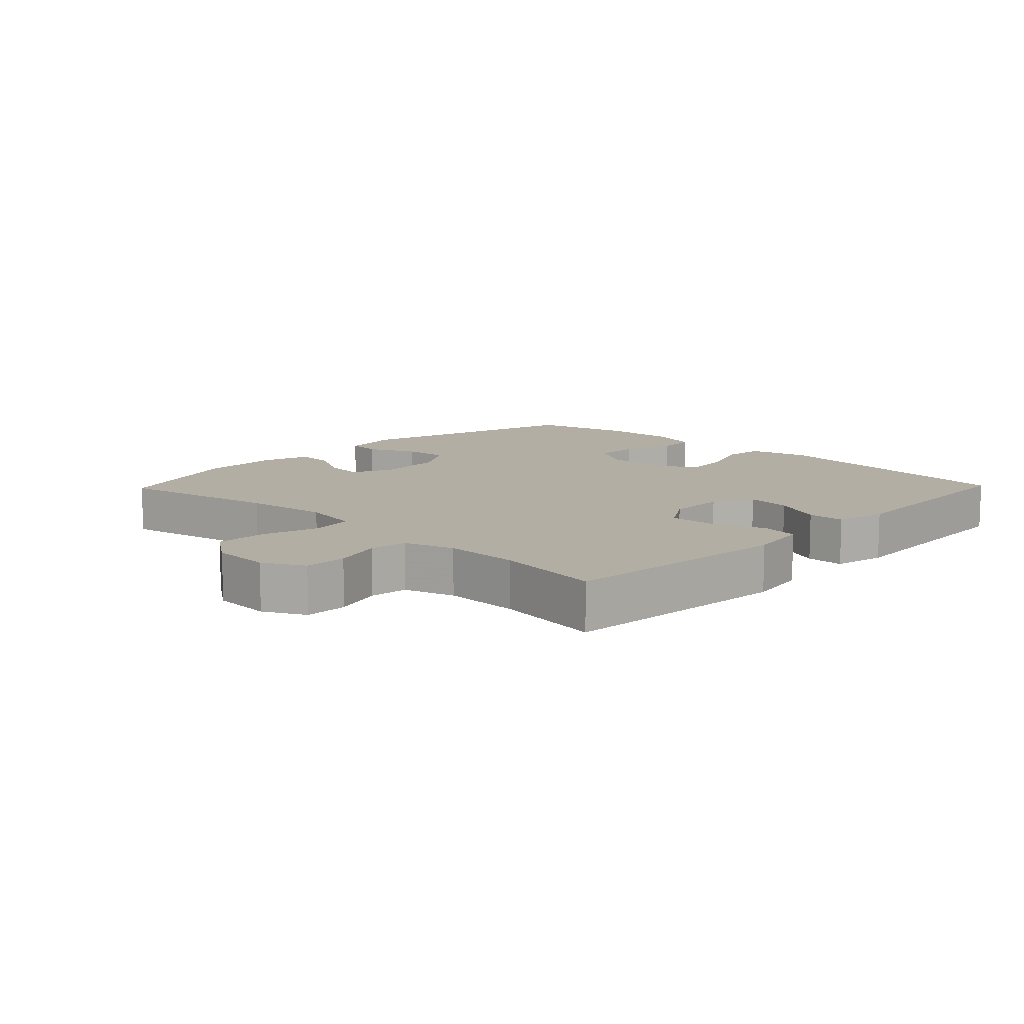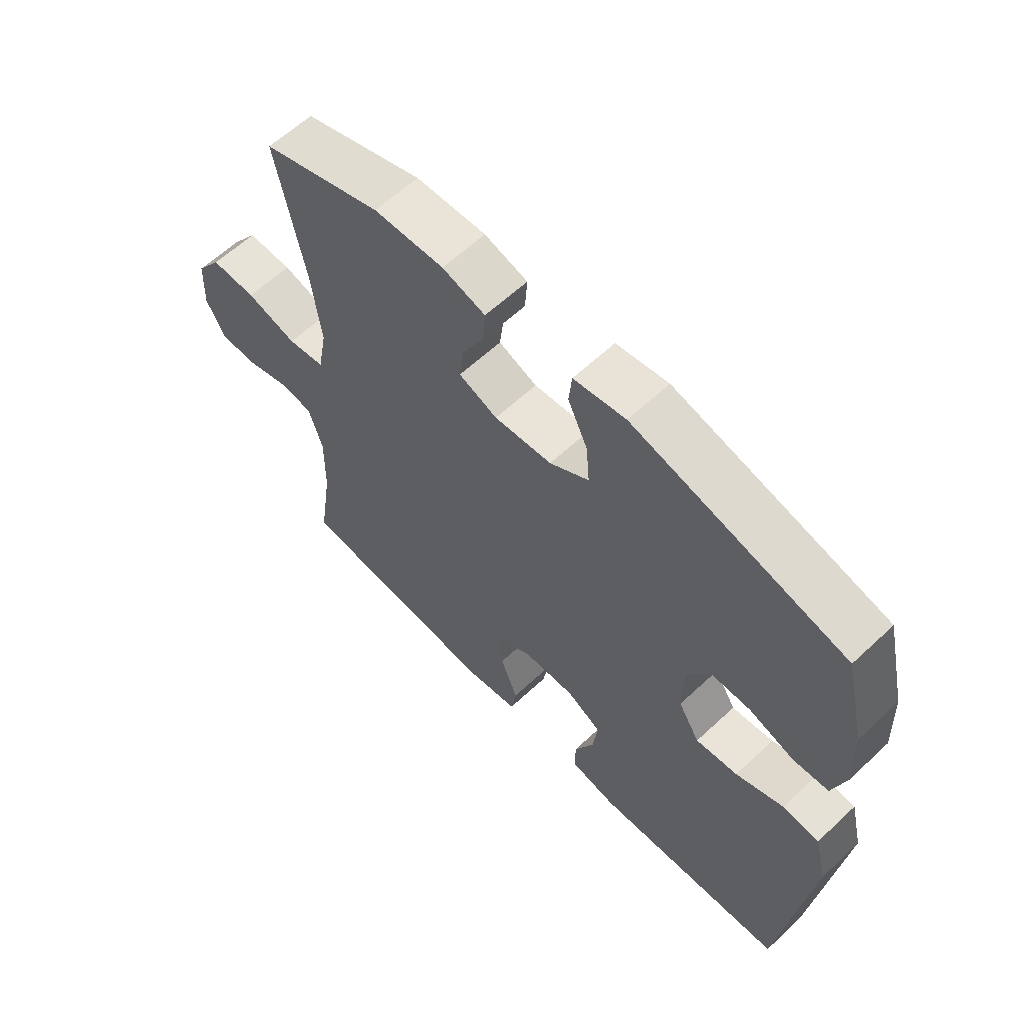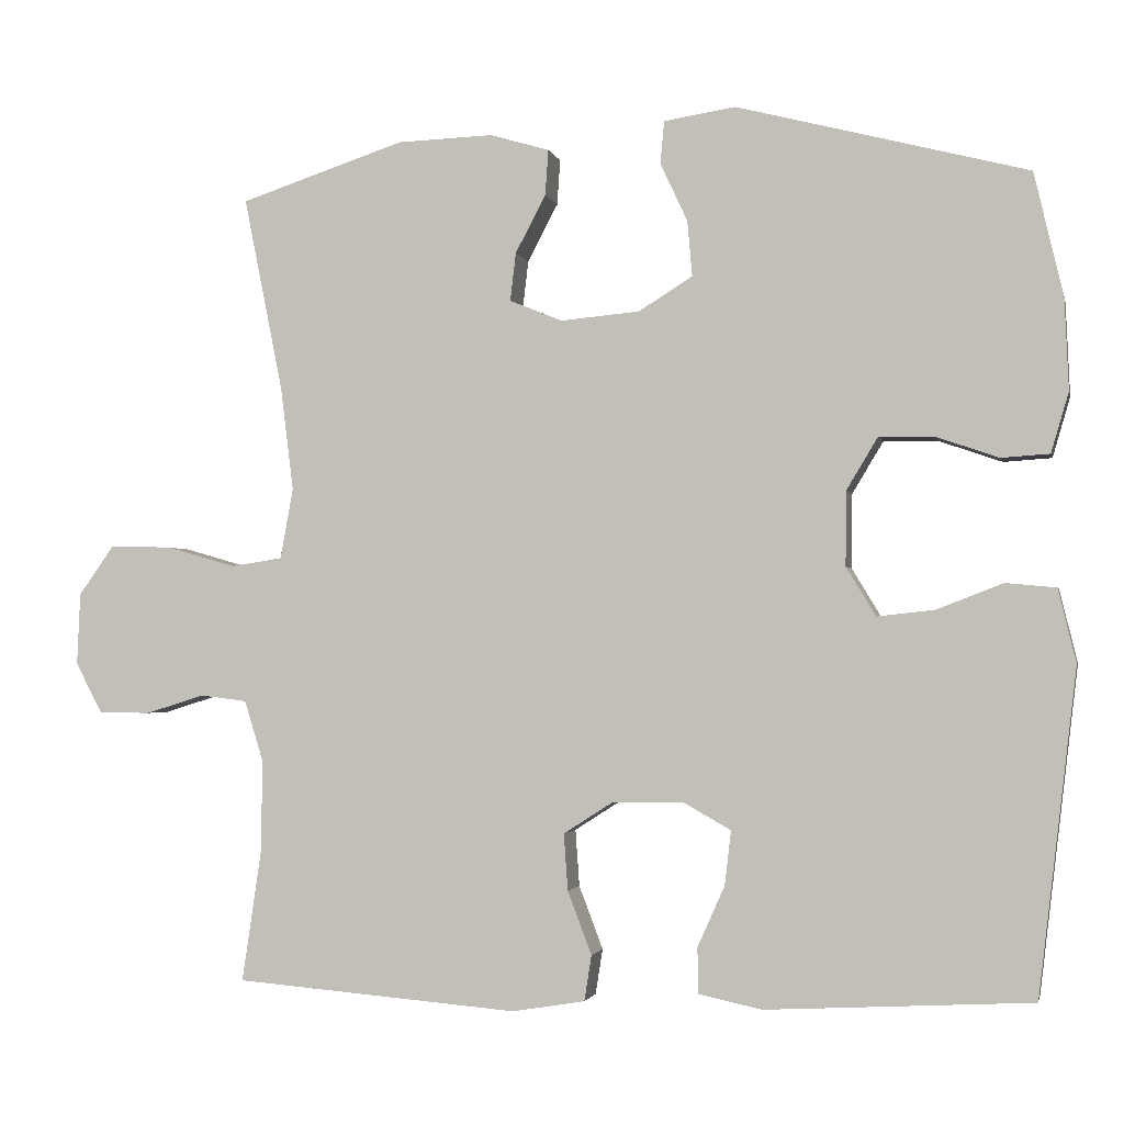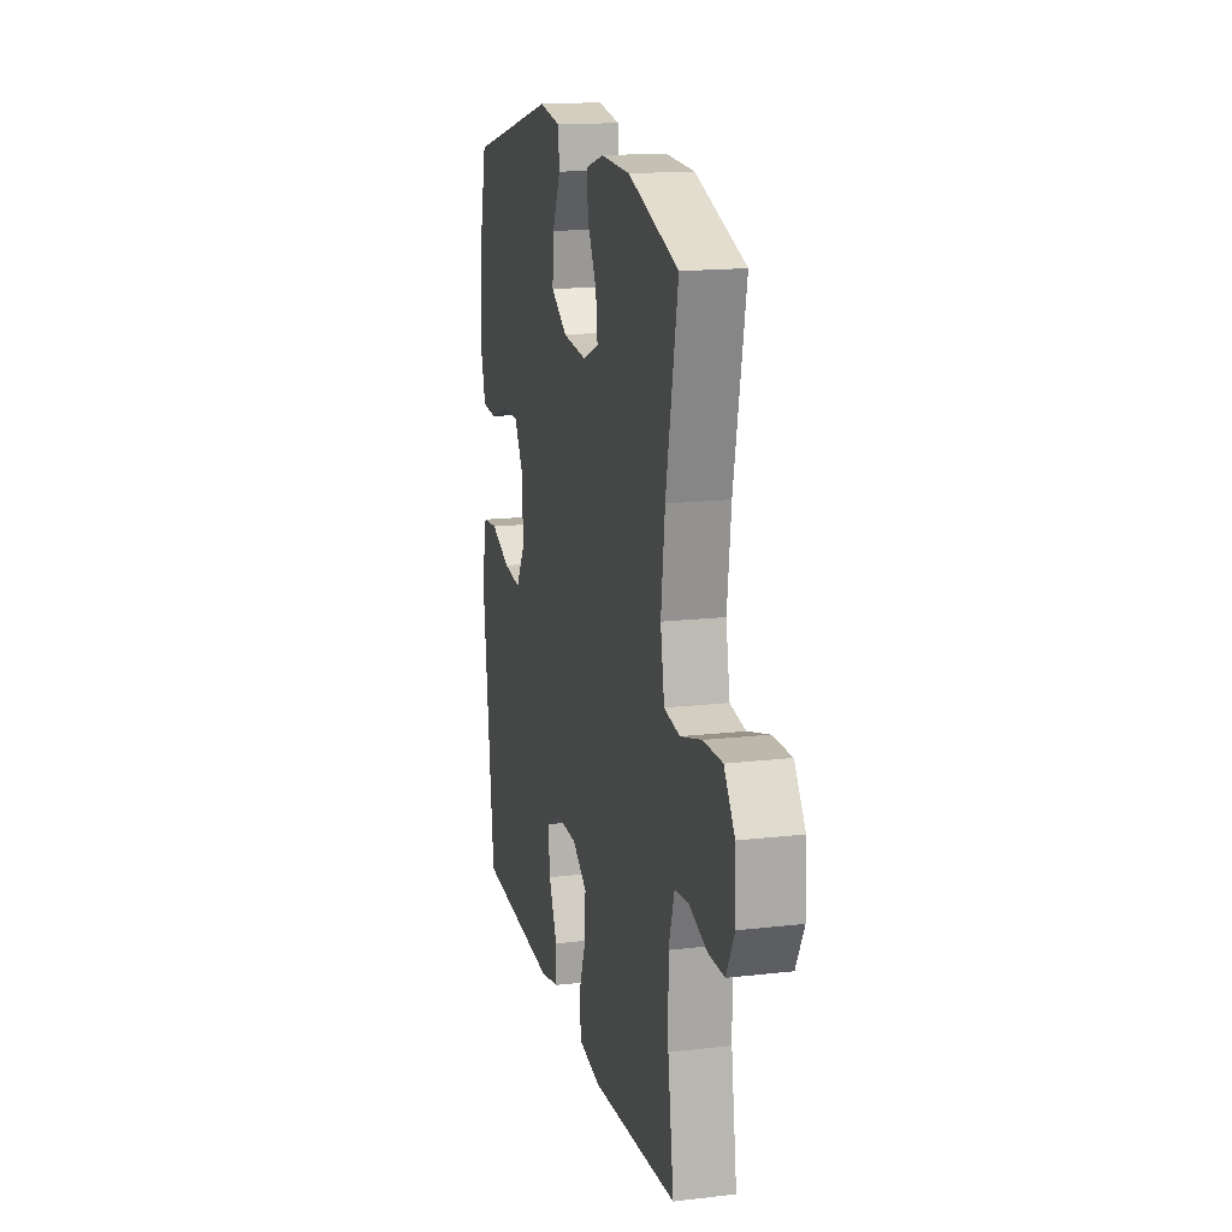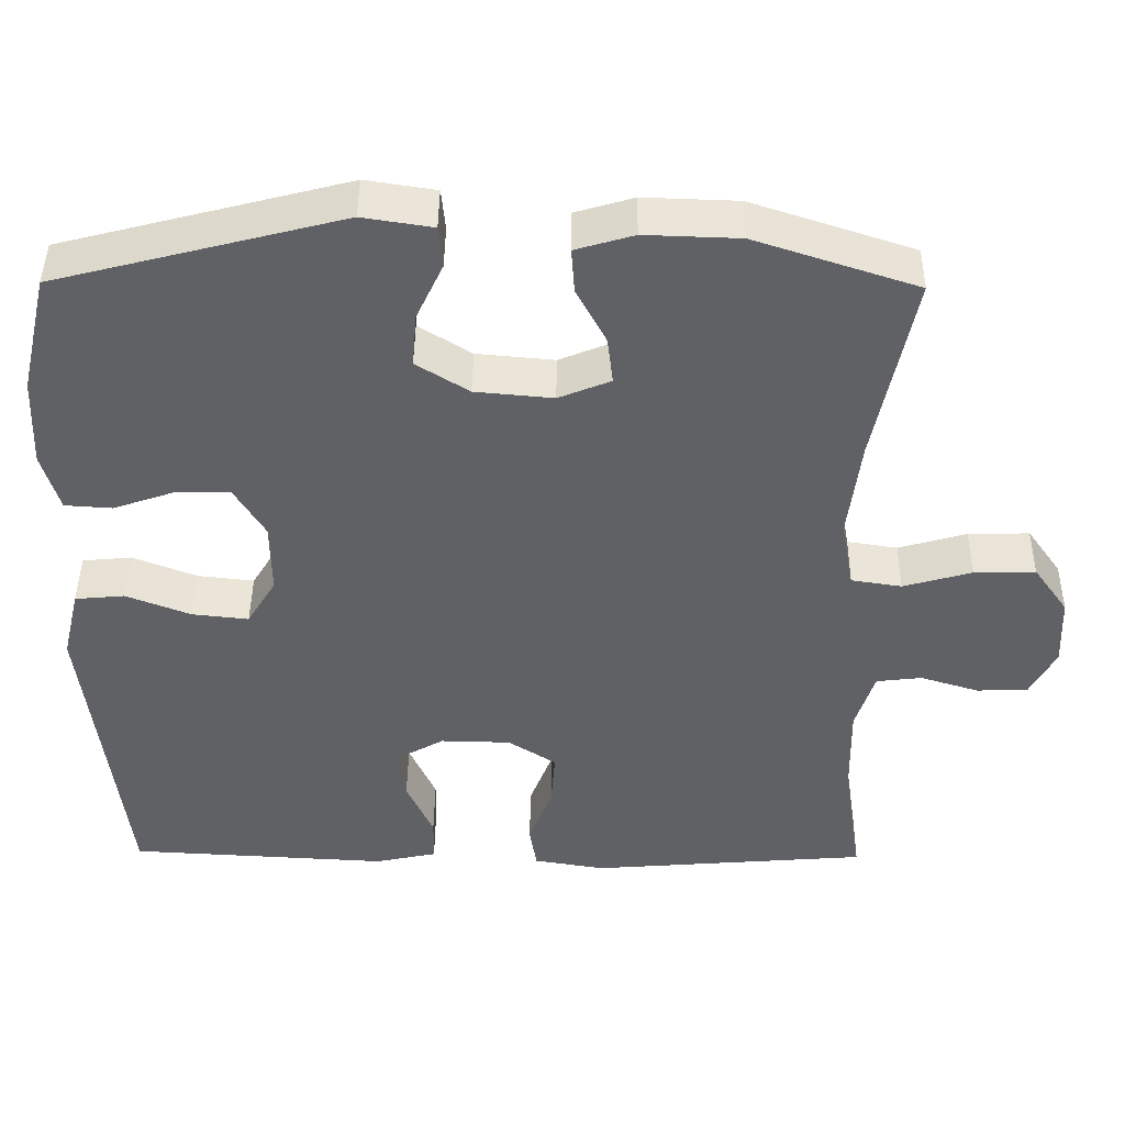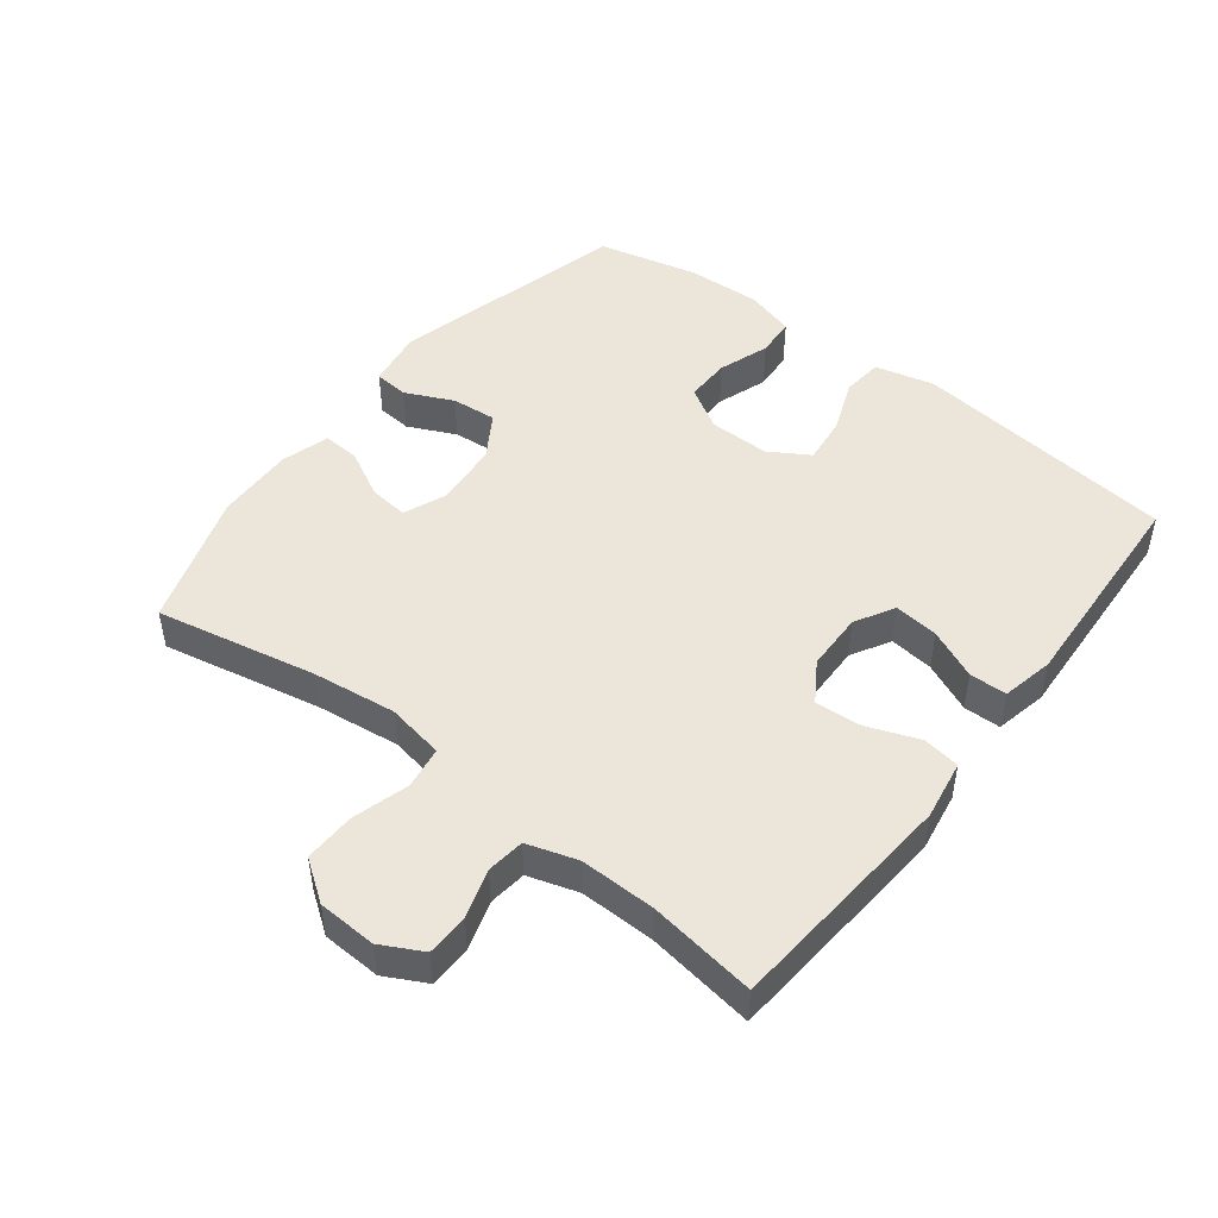
<metadata>
{"format":"obj","ext":"obj","renderer":"f3d","projection":"perspective","resolution":1024,"background":"white","views":[{"elev":11.0,"azim":134.0,"up":"+Y"},{"elev":61.2,"azim":-133.6,"up":"+Z"},{"elev":-2.0,"azim":-167.7,"up":"+Z"},{"elev":16.3,"azim":76.6,"up":"+Z"},{"elev":44.0,"azim":0.6,"up":"+Z"},{"elev":47.9,"azim":127.7,"up":"+Y"}]}
</metadata>
<code>
v 0.5 0.07 0.5
v 0.451 0.07 0.256
v 0.435 0.07 0.127
v 0.451 0.07 0.039
v 0.515 0.07 0.029
v 0.602 0.07 0.054
v 0.68 0.07 0.056
v 0.724 0.07 -0.006
v 0.728 0.07 -0.096
v 0.695 0.07 -0.159
v 0.63 0.07 -0.16
v 0.556 0.07 -0.137
v 0.498 0.07 -0.144
v 0.474 0.07 -0.221
v 0.476 0.07 -0.337
v 0.5 0.07 -0.5
v 0.145 0.07 -0.529
v 0.054 0.07 -0.514
v 0.045 0.07 -0.457
v 0.075 0.07 -0.378
v 0.08 0.07 -0.307
v 0.019 0.07 -0.268
v -0.07 0.07 -0.266
v -0.13 0.07 -0.3
v -0.122 0.07 -0.368
v -0.088 0.07 -0.444
v -0.089 0.07 -0.501
v -0.168 0.07 -0.518
v -0.5 0.07 -0.5
v -0.548 0.07 -0.095
v -0.526 0.07 -0.004
v -0.463 0.07 0.002
v -0.381 0.07 -0.03
v -0.309 0.07 -0.038
v -0.272 0.07 0.023
v -0.273 0.07 0.116
v -0.312 0.07 0.181
v -0.381 0.07 0.18
v -0.459 0.07 0.153
v -0.519 0.07 0.157
v -0.541 0.07 0.232
v -0.536 0.07 0.347
v -0.5 0.07 0.5
v -0.137 0.07 0.594
v -0.048 0.07 0.58
v -0.043 0.07 0.527
v -0.077 0.07 0.454
v -0.083 0.07 0.385
v -0.016 0.07 0.343
v 0.083 0.07 0.334
v 0.149 0.07 0.361
v 0.142 0.07 0.421
v 0.104 0.07 0.493
v 0.1 0.07 0.55
v 0.174 0.07 0.572
v 0.294 0.07 0.568
v 0.5 0 0.5
v 0.451 0 0.256
v 0.435 0 0.127
v 0.451 0 0.039
v 0.515 0 0.029
v 0.602 0 0.054
v 0.68 0 0.056
v 0.724 0 -0.006
v 0.728 0 -0.096
v 0.695 0 -0.159
v 0.63 0 -0.16
v 0.556 0 -0.137
v 0.498 0 -0.144
v 0.474 0 -0.221
v 0.476 0 -0.337
v 0.5 0 -0.5
v 0.145 0 -0.529
v 0.054 0 -0.514
v 0.045 0 -0.457
v 0.075 0 -0.378
v 0.08 0 -0.307
v 0.019 0 -0.268
v -0.07 0 -0.266
v -0.13 0 -0.3
v -0.122 0 -0.368
v -0.088 0 -0.444
v -0.089 0 -0.501
v -0.168 0 -0.518
v -0.5 0 -0.5
v -0.548 0 -0.095
v -0.526 0 -0.004
v -0.463 0 0.002
v -0.381 0 -0.03
v -0.309 0 -0.038
v -0.272 0 0.023
v -0.273 0 0.116
v -0.312 0 0.181
v -0.381 0 0.18
v -0.459 0 0.153
v -0.519 0 0.157
v -0.541 0 0.232
v -0.536 0 0.347
v -0.5 0 0.5
v -0.137 0 0.594
v -0.048 0 0.58
v -0.043 0 0.527
v -0.077 0 0.454
v -0.083 0 0.385
v -0.016 0 0.343
v 0.083 0 0.334
v 0.149 0 0.361
v 0.142 0 0.421
v 0.104 0 0.493
v 0.1 0 0.55
v 0.174 0 0.572
v 0.294 0 0.568
f 55 56 1 2
f 52 53 54 55
f 51 52 55 2
f 50 51 2 3
f 49 50 3 4
f 48 49 4
f 44 45 46 47
f 44 47 48
f 43 44 48
f 42 43 48 4
f 38 39 40 41
f 37 38 41 42
f 30 31 32 33
f 30 33 34
f 29 30 34
f 28 29 34 35
f 25 26 27 28
f 24 25 28 35
f 17 18 19 20
f 15 16 17 20
f 14 15 20 21
f 13 14 21 22
f 9 10 11 12
f 9 12 13
f 8 9 13
f 5 6 7 8
f 4 5 8 13
f 37 42 4 13
f 23 24 35 36
f 13 22 23 36
f 13 36 37
f 58 57 112 111
f 111 110 109 108
f 58 111 108 107
f 59 58 107 106
f 60 59 106 105
f 60 105 104
f 103 102 101 100
f 104 103 100
f 104 100 99
f 60 104 99 98
f 97 96 95 94
f 98 97 94 93
f 89 88 87 86
f 90 89 86
f 90 86 85
f 91 90 85 84
f 84 83 82 81
f 91 84 81 80
f 76 75 74 73
f 76 73 72 71
f 77 76 71 70
f 78 77 70 69
f 68 67 66 65
f 69 68 65
f 69 65 64
f 64 63 62 61
f 69 64 61 60
f 69 60 98 93
f 92 91 80 79
f 92 79 78 69
f 93 92 69
f 1 57 58 2
f 2 58 59 3
f 3 59 60 4
f 4 60 61 5
f 5 61 62 6
f 6 62 63 7
f 7 63 64 8
f 8 64 65 9
f 9 65 66 10
f 10 66 67 11
f 11 67 68 12
f 12 68 69 13
f 13 69 70 14
f 14 70 71 15
f 15 71 72 16
f 16 72 73 17
f 17 73 74 18
f 18 74 75 19
f 19 75 76 20
f 20 76 77 21
f 21 77 78 22
f 22 78 79 23
f 23 79 80 24
f 24 80 81 25
f 25 81 82 26
f 26 82 83 27
f 27 83 84 28
f 28 84 85 29
f 29 85 86 30
f 30 86 87 31
f 31 87 88 32
f 32 88 89 33
f 33 89 90 34
f 34 90 91 35
f 35 91 92 36
f 36 92 93 37
f 37 93 94 38
f 38 94 95 39
f 39 95 96 40
f 40 96 97 41
f 41 97 98 42
f 42 98 99 43
f 43 99 100 44
f 44 100 101 45
f 45 101 102 46
f 46 102 103 47
f 47 103 104 48
f 48 104 105 49
f 49 105 106 50
f 50 106 107 51
f 51 107 108 52
f 52 108 109 53
f 53 109 110 54
f 54 110 111 55
f 55 111 112 56
f 56 112 57 1

</code>
